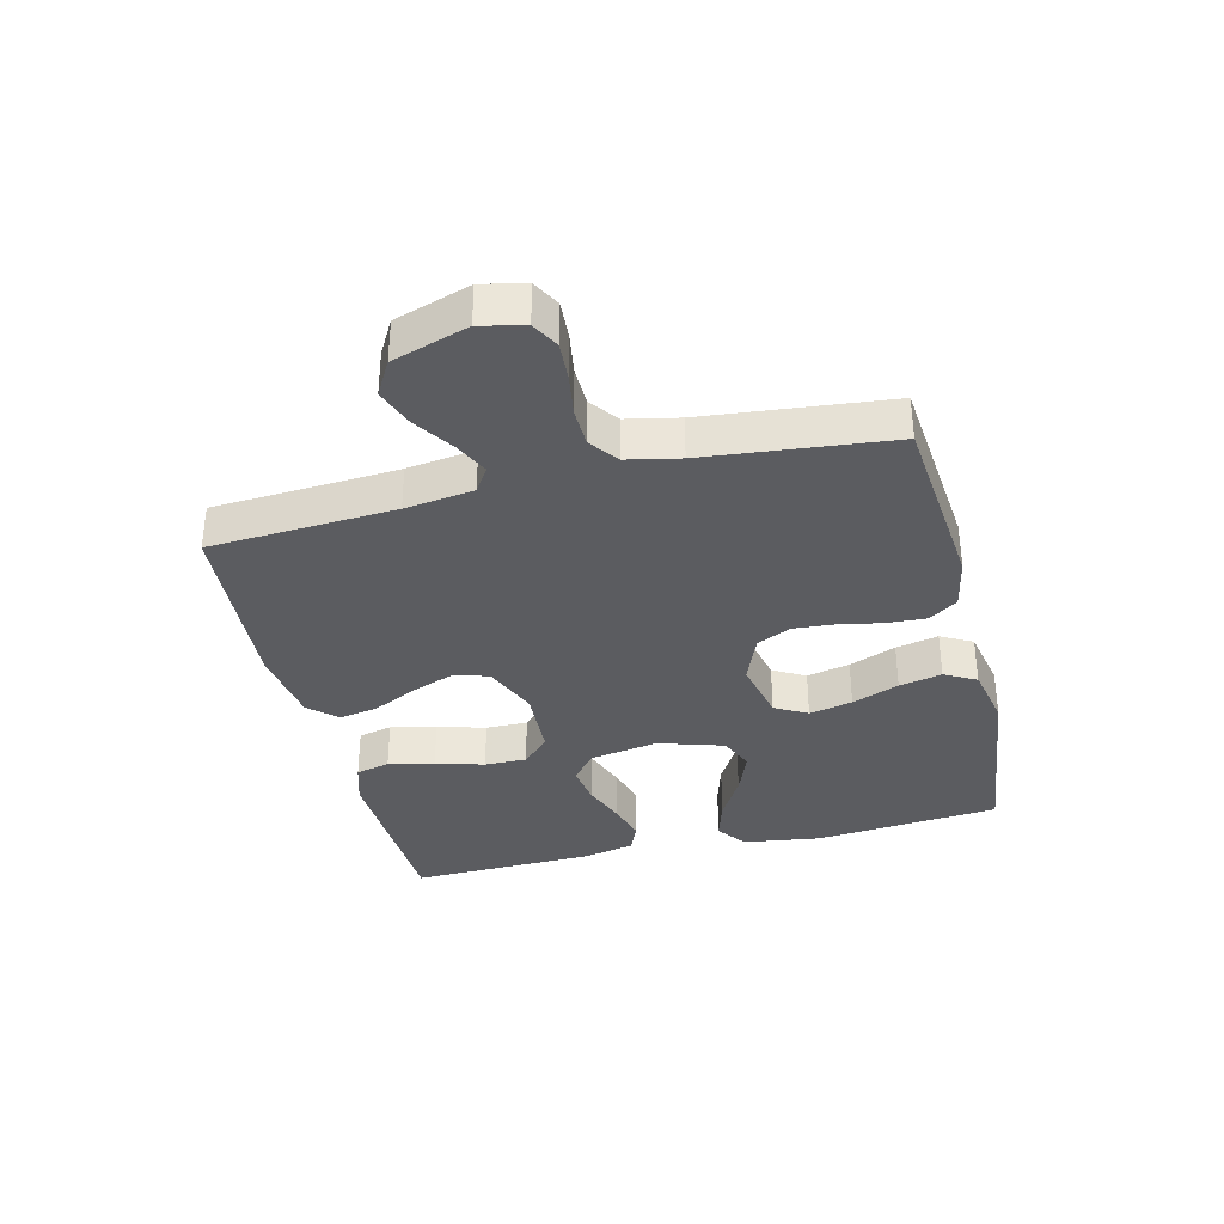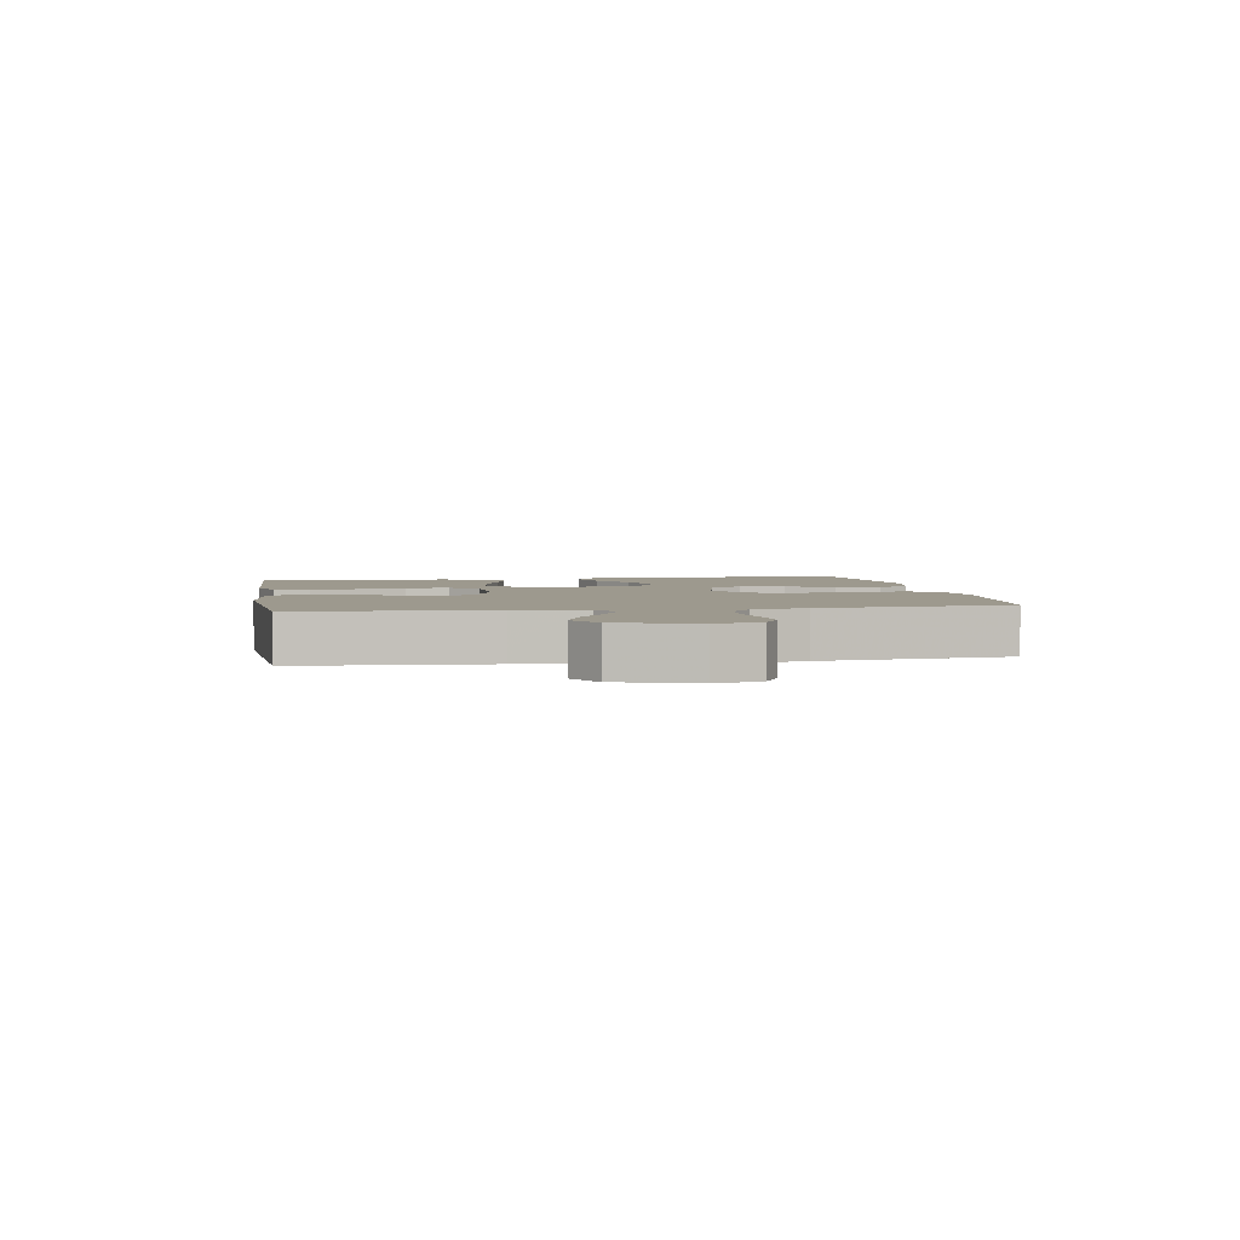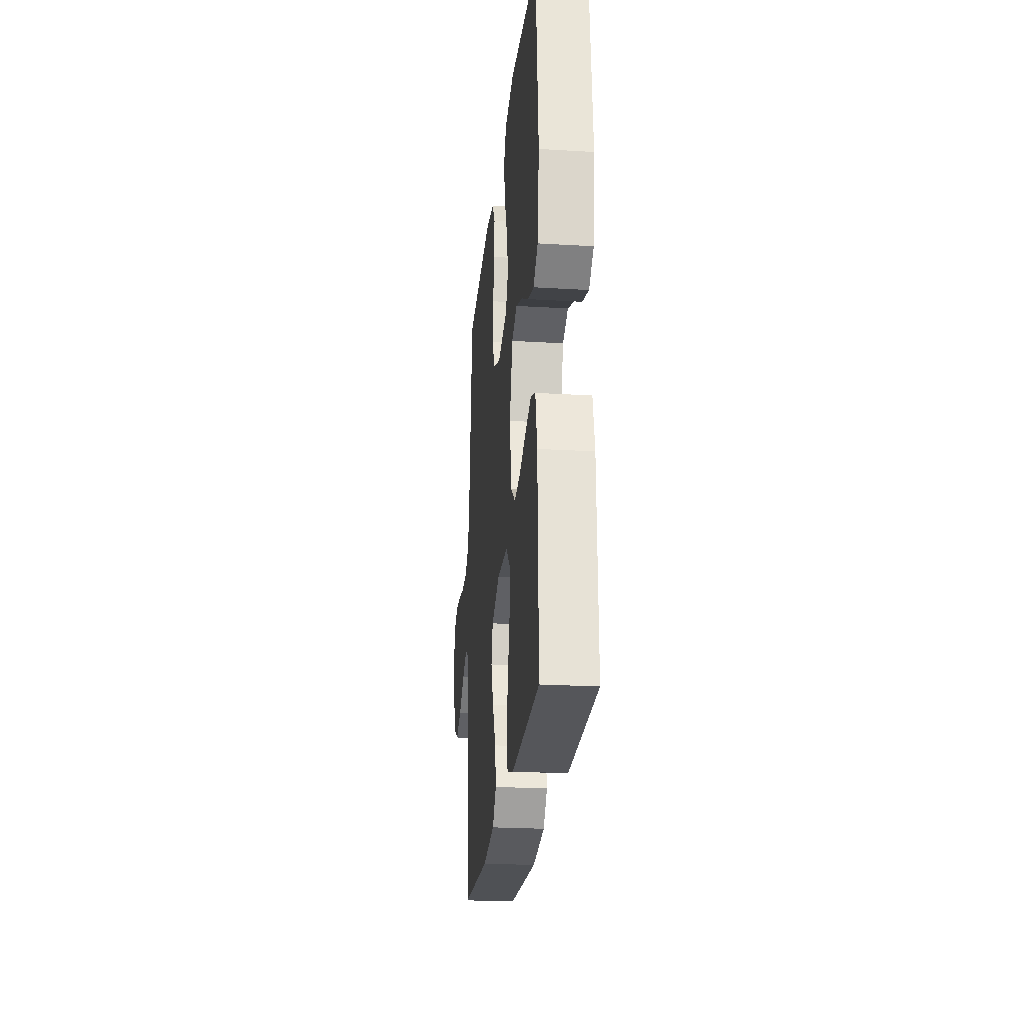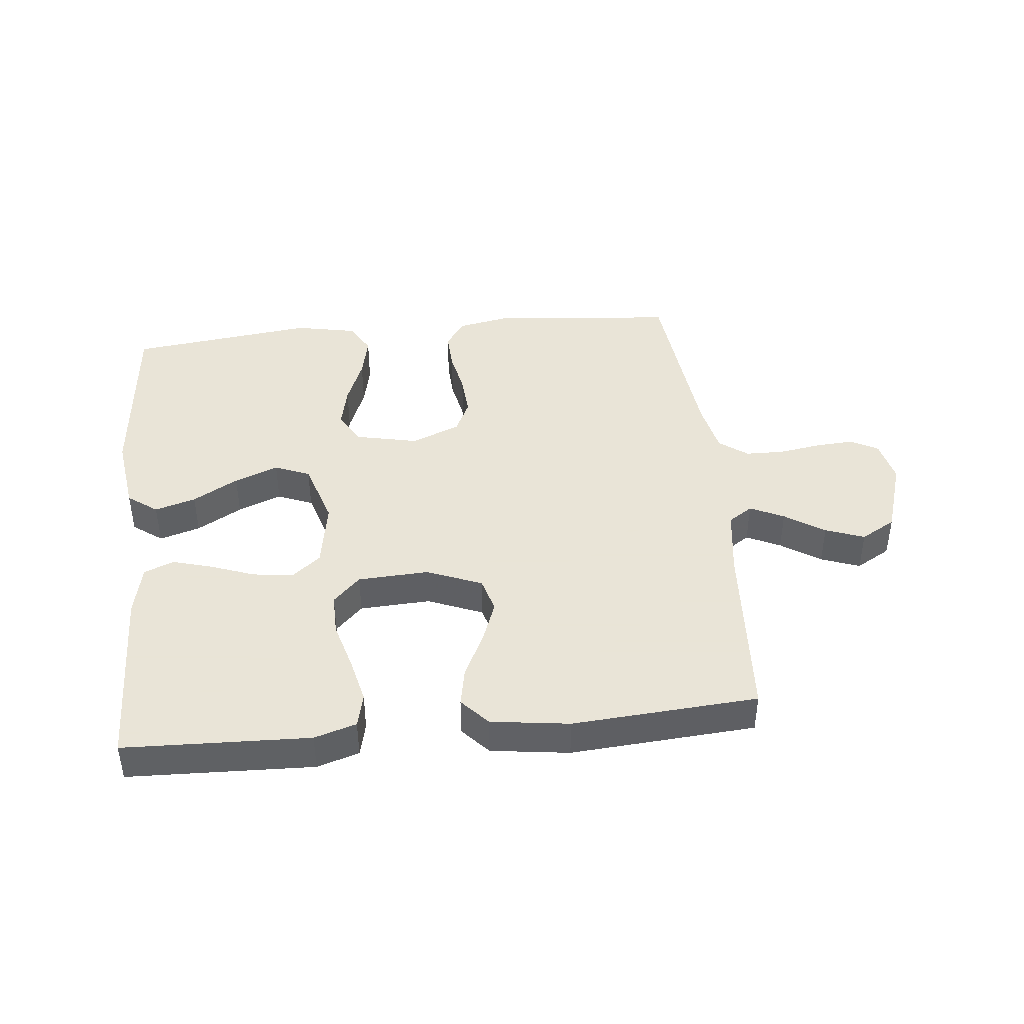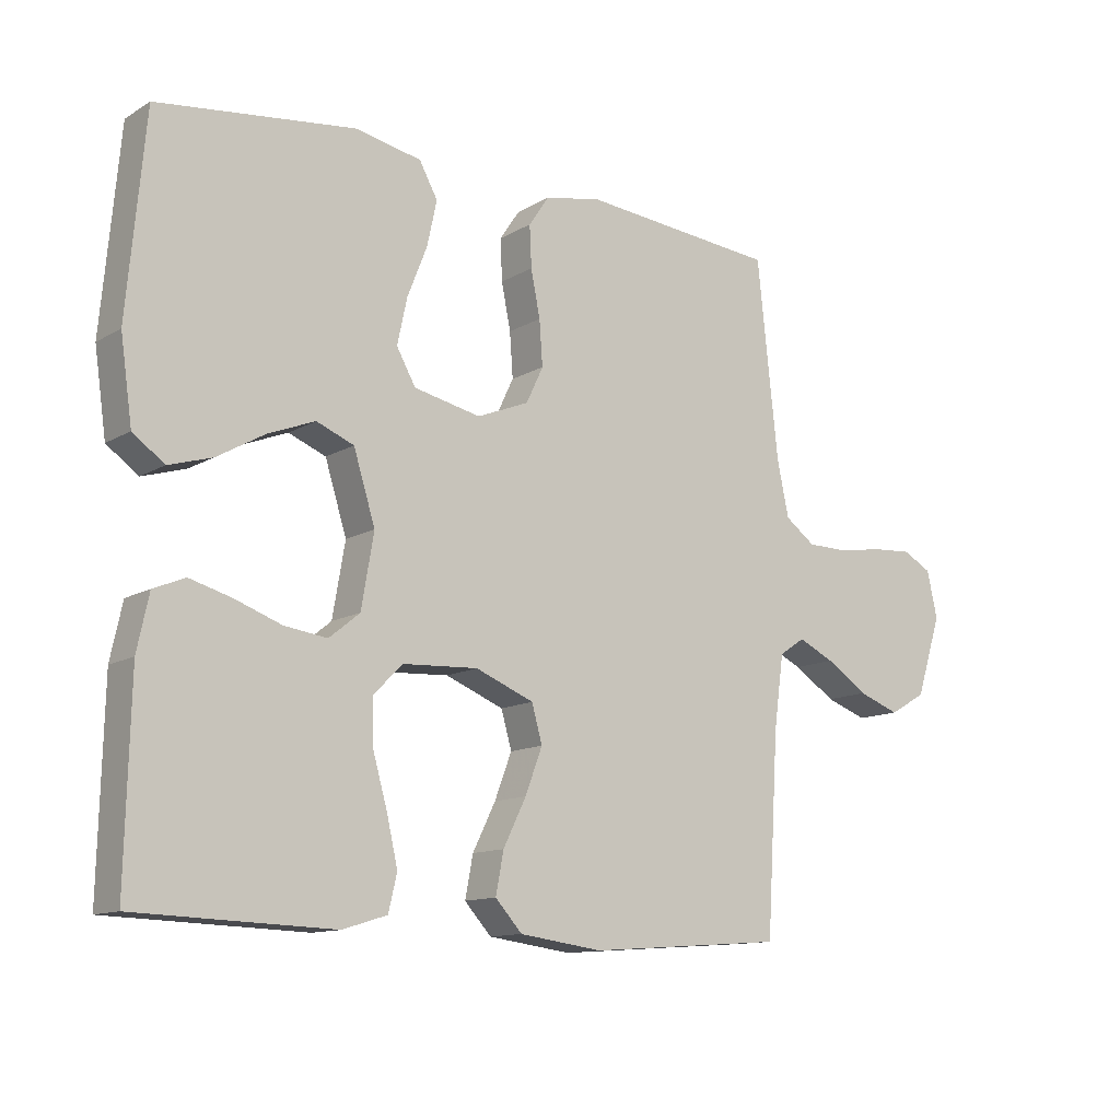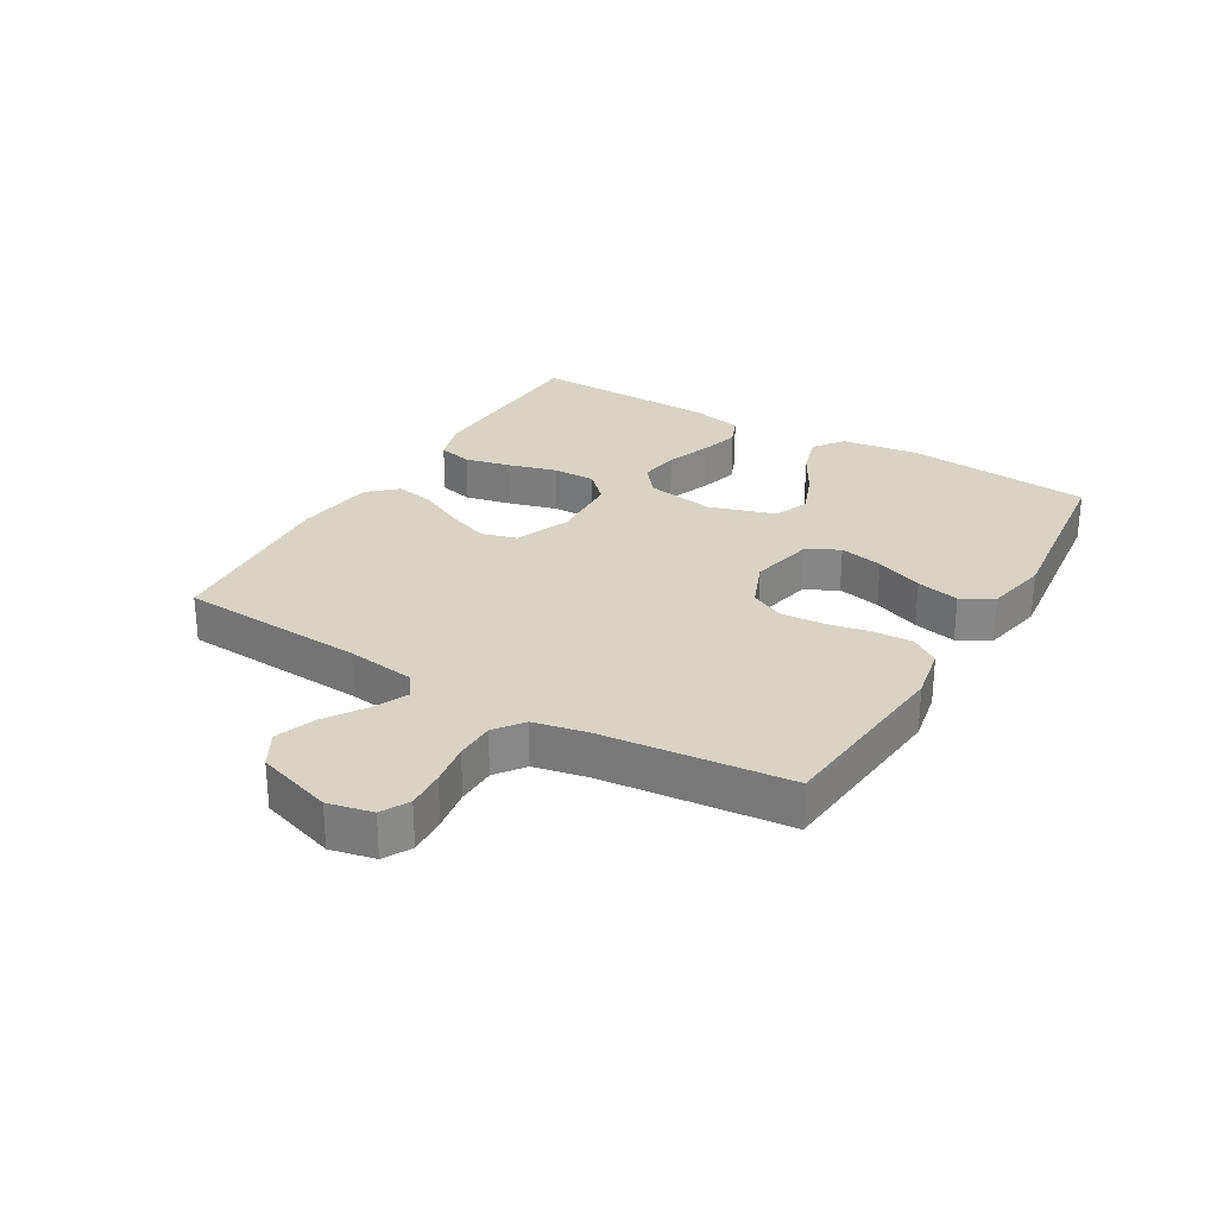
<metadata>
{"format":"obj","ext":"obj","renderer":"f3d","projection":"perspective","resolution":1024,"background":"white","views":[{"elev":-34.9,"azim":-76.1,"up":"+Y"},{"elev":3.3,"azim":-99.4,"up":"+Y"},{"elev":-23.9,"azim":84.3,"up":"+Z"},{"elev":42.8,"azim":174.2,"up":"+Y"},{"elev":-12.2,"azim":143.4,"up":"+Z"},{"elev":27.8,"azim":-59.3,"up":"+Y"}]}
</metadata>
<code>
v -0.5 0.07 -0.5
v -0.518 0.07 -0.2
v -0.533 0.07 -0.089
v -0.572 0.07 -0.063
v -0.627 0.07 -0.089
v -0.691 0.07 -0.131
v -0.754 0.07 -0.154
v -0.81 0.07 -0.122
v -0.849 0.07 0
v -0.833 0.07 0.071
v -0.789 0.07 0.095
v -0.727 0.07 0.091
v -0.659 0.07 0.08
v -0.596 0.07 0.081
v -0.55 0.07 0.115
v -0.532 0.07 0.2
v -0.5 0.07 0.5
v -0.2 0.07 0.528
v -0.114 0.07 0.511
v -0.083 0.07 0.465
v -0.086 0.07 0.402
v -0.1 0.07 0.332
v -0.105 0.07 0.264
v -0.079 0.07 0.209
v 0 0.07 0.177
v 0.102 0.07 0.199
v 0.131 0.07 0.251
v 0.116 0.07 0.321
v 0.086 0.07 0.397
v 0.071 0.07 0.466
v 0.099 0.07 0.517
v 0.2 0.07 0.537
v 0.5 0.07 0.5
v 0.527 0.07 0.2
v 0.509 0.07 0.074
v 0.461 0.07 0.039
v 0.395 0.07 0.059
v 0.322 0.07 0.101
v 0.251 0.07 0.129
v 0.194 0.07 0.106
v 0.161 0.07 0
v 0.18 0.07 -0.111
v 0.227 0.07 -0.149
v 0.292 0.07 -0.14
v 0.363 0.07 -0.114
v 0.427 0.07 -0.096
v 0.475 0.07 -0.116
v 0.493 0.07 -0.2
v 0.5 0.07 -0.5
v 0.2 0.07 -0.51
v 0.132 0.07 -0.489
v 0.119 0.07 -0.434
v 0.136 0.07 -0.36
v 0.158 0.07 -0.282
v 0.159 0.07 -0.214
v 0.115 0.07 -0.17
v 0 0.07 -0.164
v -0.089 0.07 -0.2
v -0.105 0.07 -0.257
v -0.079 0.07 -0.326
v -0.044 0.07 -0.397
v -0.032 0.07 -0.46
v -0.073 0.07 -0.505
v -0.2 0.07 -0.522
v -0.5 0 -0.5
v -0.518 0 -0.2
v -0.533 0 -0.089
v -0.572 0 -0.063
v -0.627 0 -0.089
v -0.691 0 -0.131
v -0.754 0 -0.154
v -0.81 0 -0.122
v -0.849 0 0
v -0.833 0 0.071
v -0.789 0 0.095
v -0.727 0 0.091
v -0.659 0 0.08
v -0.596 0 0.081
v -0.55 0 0.115
v -0.532 0 0.2
v -0.5 0 0.5
v -0.2 0 0.528
v -0.114 0 0.511
v -0.083 0 0.465
v -0.086 0 0.402
v -0.1 0 0.332
v -0.105 0 0.264
v -0.079 0 0.209
v 0 0 0.177
v 0.102 0 0.199
v 0.131 0 0.251
v 0.116 0 0.321
v 0.086 0 0.397
v 0.071 0 0.466
v 0.099 0 0.517
v 0.2 0 0.537
v 0.5 0 0.5
v 0.527 0 0.2
v 0.509 0 0.074
v 0.461 0 0.039
v 0.395 0 0.059
v 0.322 0 0.101
v 0.251 0 0.129
v 0.194 0 0.106
v 0.161 0 0
v 0.18 0 -0.111
v 0.227 0 -0.149
v 0.292 0 -0.14
v 0.363 0 -0.114
v 0.427 0 -0.096
v 0.475 0 -0.116
v 0.493 0 -0.2
v 0.5 0 -0.5
v 0.2 0 -0.51
v 0.132 0 -0.489
v 0.119 0 -0.434
v 0.136 0 -0.36
v 0.158 0 -0.282
v 0.159 0 -0.214
v 0.115 0 -0.17
v 0 0 -0.164
v -0.089 0 -0.2
v -0.105 0 -0.257
v -0.079 0 -0.326
v -0.044 0 -0.397
v -0.032 0 -0.46
v -0.073 0 -0.505
v -0.2 0 -0.522
f 63 64 1 2
f 60 61 62 63
f 59 60 63 2
f 58 59 2 3
f 57 58 3 4
f 56 57 4
f 51 52 53 54
f 49 50 51 54
f 49 54 55
f 48 49 55 56
f 44 45 46 47
f 43 44 47 48
f 35 36 37 38
f 35 38 39
f 34 35 39
f 33 34 39
f 32 33 39 40
f 28 29 30 31
f 27 28 31 32
f 19 20 21 22
f 19 22 23
f 16 17 18 19
f 15 16 19 23
f 14 15 23 24
f 10 11 12 13
f 10 13 14
f 9 10 14
f 5 6 7 8
f 4 5 8 9
f 43 48 56 4
f 27 32 40 41
f 26 27 41
f 25 26 41 42
f 24 25 42
f 14 24 42
f 14 42 43
f 4 9 14 43
f 66 65 128 127
f 127 126 125 124
f 66 127 124 123
f 67 66 123 122
f 68 67 122 121
f 68 121 120
f 118 117 116 115
f 118 115 114 113
f 119 118 113
f 120 119 113 112
f 111 110 109 108
f 112 111 108 107
f 102 101 100 99
f 103 102 99
f 103 99 98
f 103 98 97
f 104 103 97 96
f 95 94 93 92
f 96 95 92 91
f 86 85 84 83
f 87 86 83
f 83 82 81 80
f 87 83 80 79
f 88 87 79 78
f 77 76 75 74
f 78 77 74
f 78 74 73
f 72 71 70 69
f 73 72 69 68
f 68 120 112 107
f 105 104 96 91
f 105 91 90
f 106 105 90 89
f 106 89 88
f 106 88 78
f 107 106 78
f 107 78 73 68
f 1 65 66 2
f 2 66 67 3
f 3 67 68 4
f 4 68 69 5
f 5 69 70 6
f 6 70 71 7
f 7 71 72 8
f 8 72 73 9
f 9 73 74 10
f 10 74 75 11
f 11 75 76 12
f 12 76 77 13
f 13 77 78 14
f 14 78 79 15
f 15 79 80 16
f 16 80 81 17
f 17 81 82 18
f 18 82 83 19
f 19 83 84 20
f 20 84 85 21
f 21 85 86 22
f 22 86 87 23
f 23 87 88 24
f 24 88 89 25
f 25 89 90 26
f 26 90 91 27
f 27 91 92 28
f 28 92 93 29
f 29 93 94 30
f 30 94 95 31
f 31 95 96 32
f 32 96 97 33
f 33 97 98 34
f 34 98 99 35
f 35 99 100 36
f 36 100 101 37
f 37 101 102 38
f 38 102 103 39
f 39 103 104 40
f 40 104 105 41
f 41 105 106 42
f 42 106 107 43
f 43 107 108 44
f 44 108 109 45
f 45 109 110 46
f 46 110 111 47
f 47 111 112 48
f 48 112 113 49
f 49 113 114 50
f 50 114 115 51
f 51 115 116 52
f 52 116 117 53
f 53 117 118 54
f 54 118 119 55
f 55 119 120 56
f 56 120 121 57
f 57 121 122 58
f 58 122 123 59
f 59 123 124 60
f 60 124 125 61
f 61 125 126 62
f 62 126 127 63
f 63 127 128 64
f 64 128 65 1

</code>
